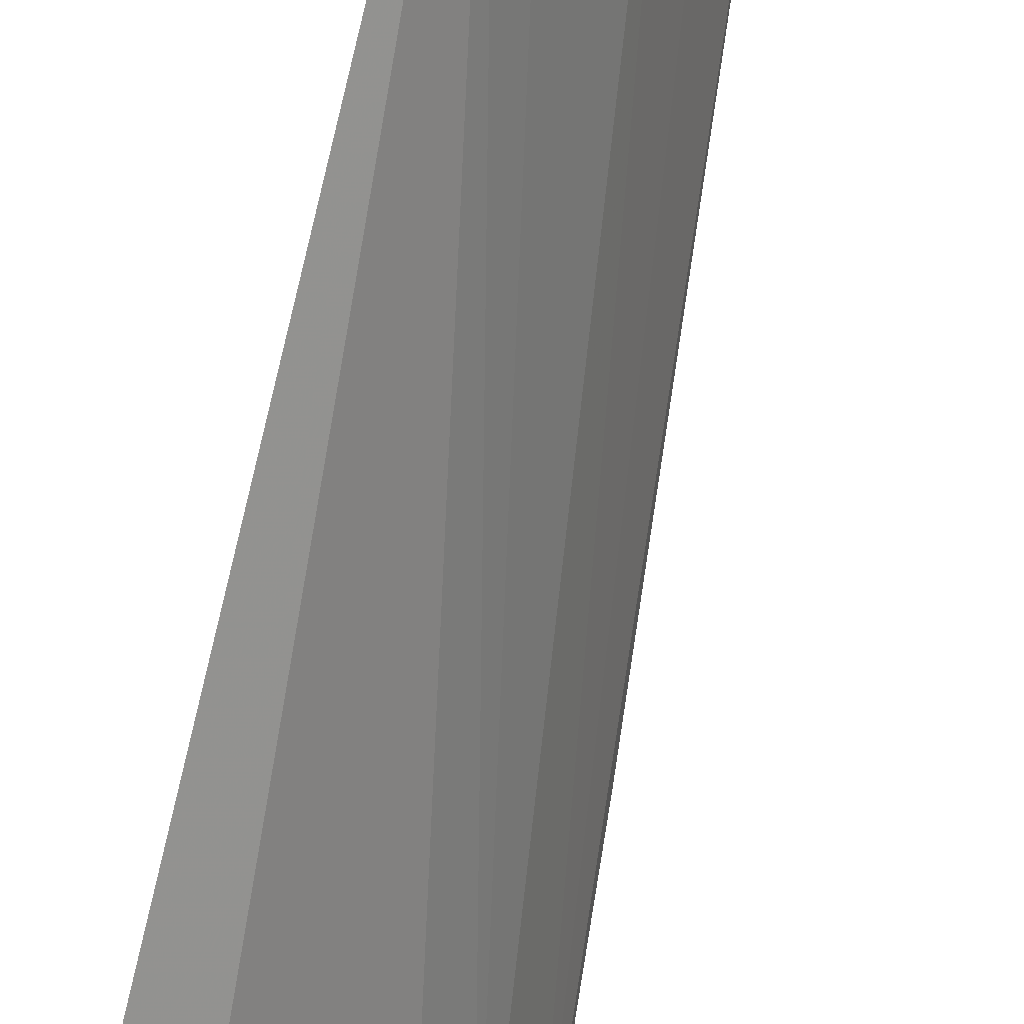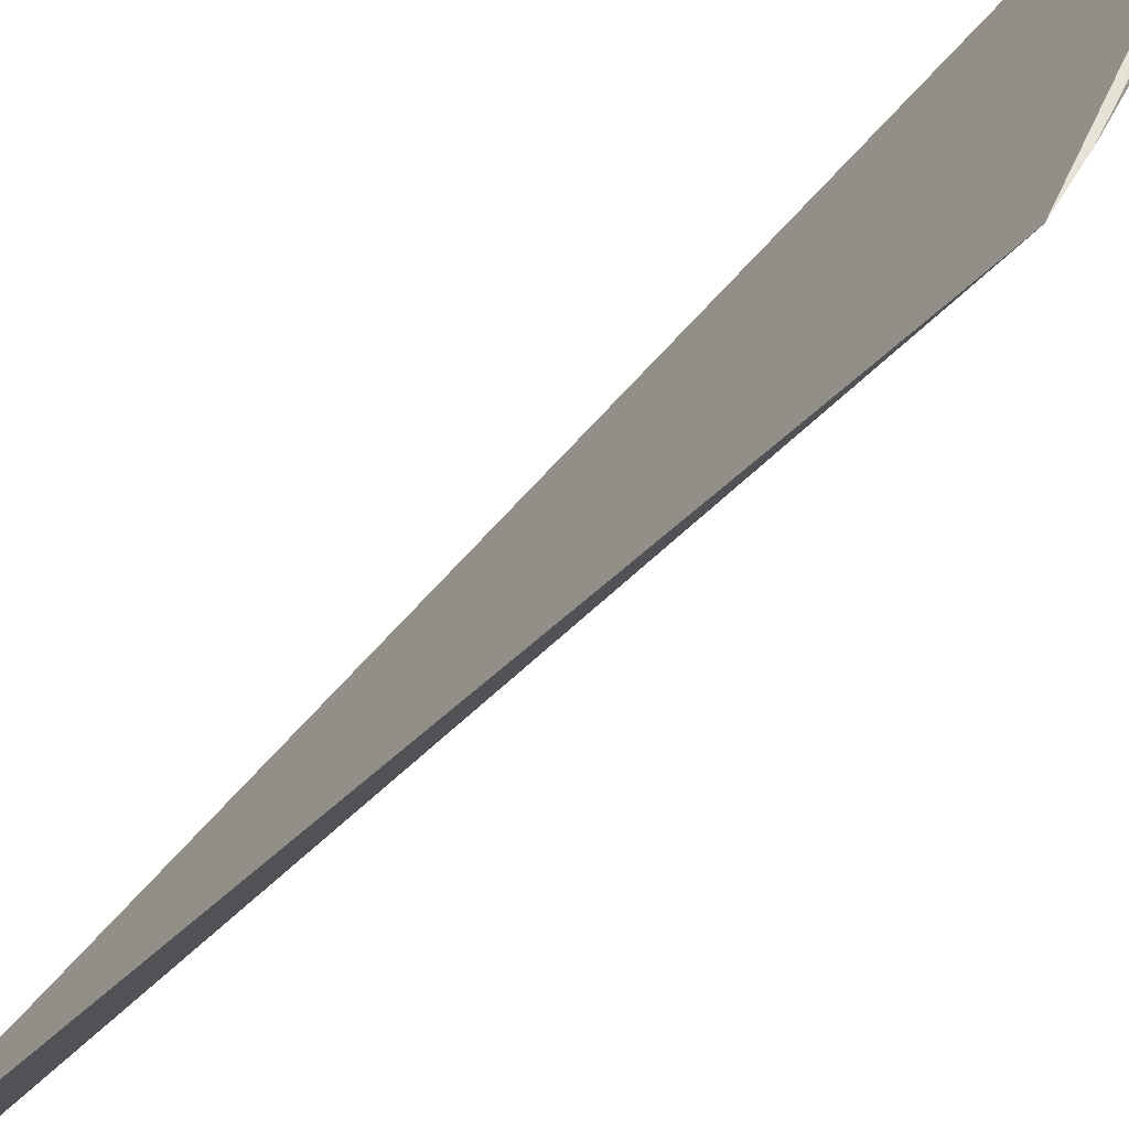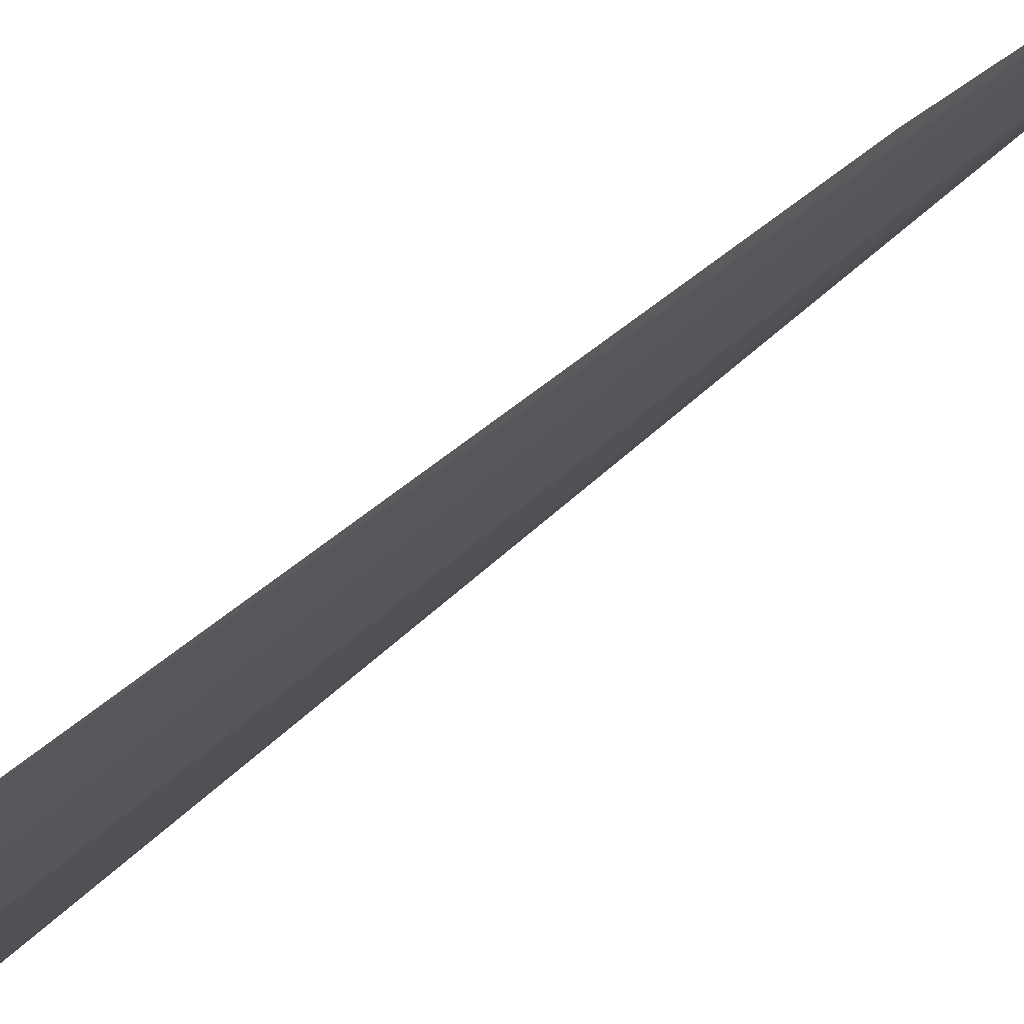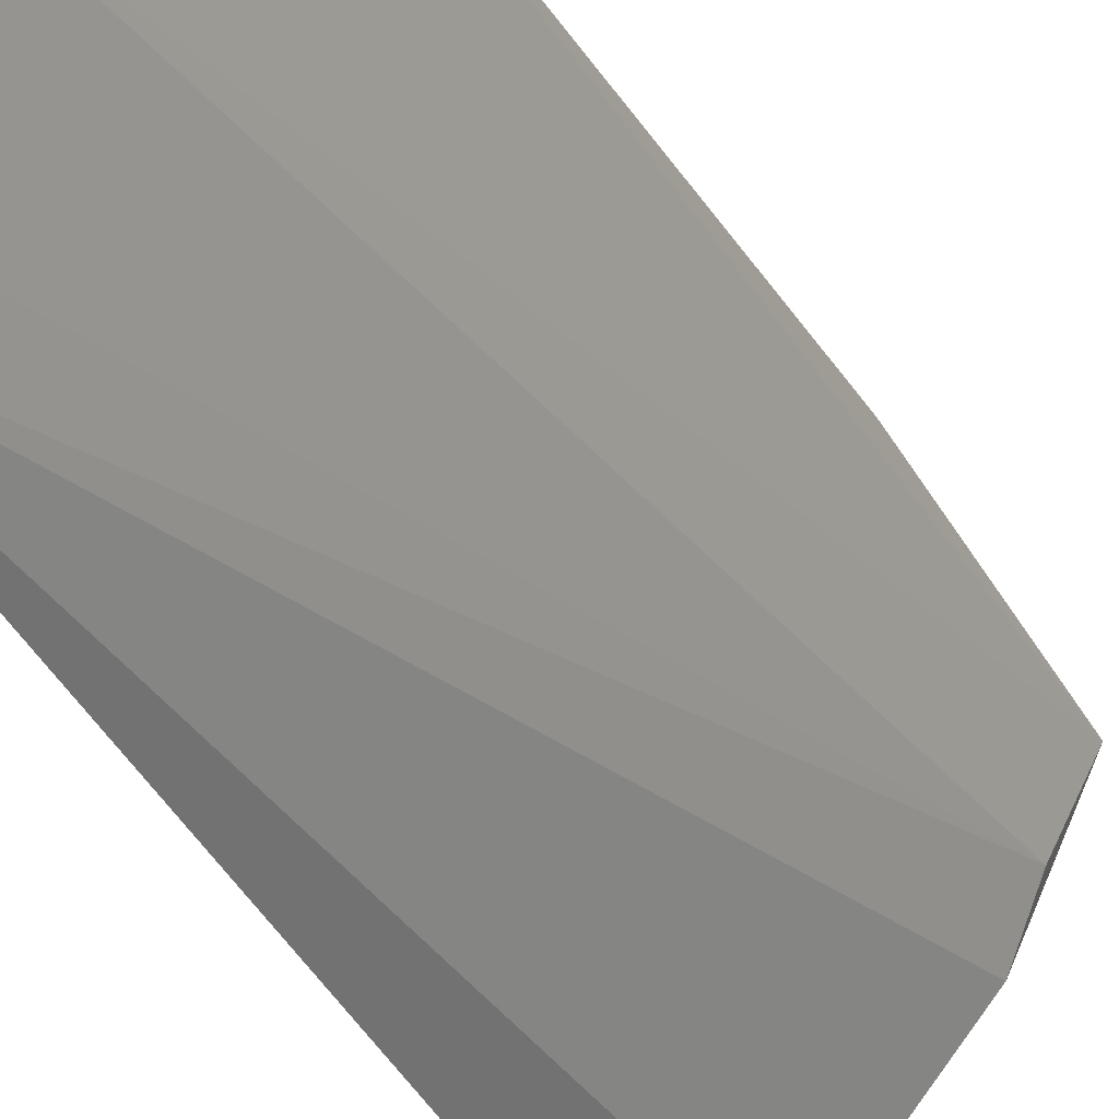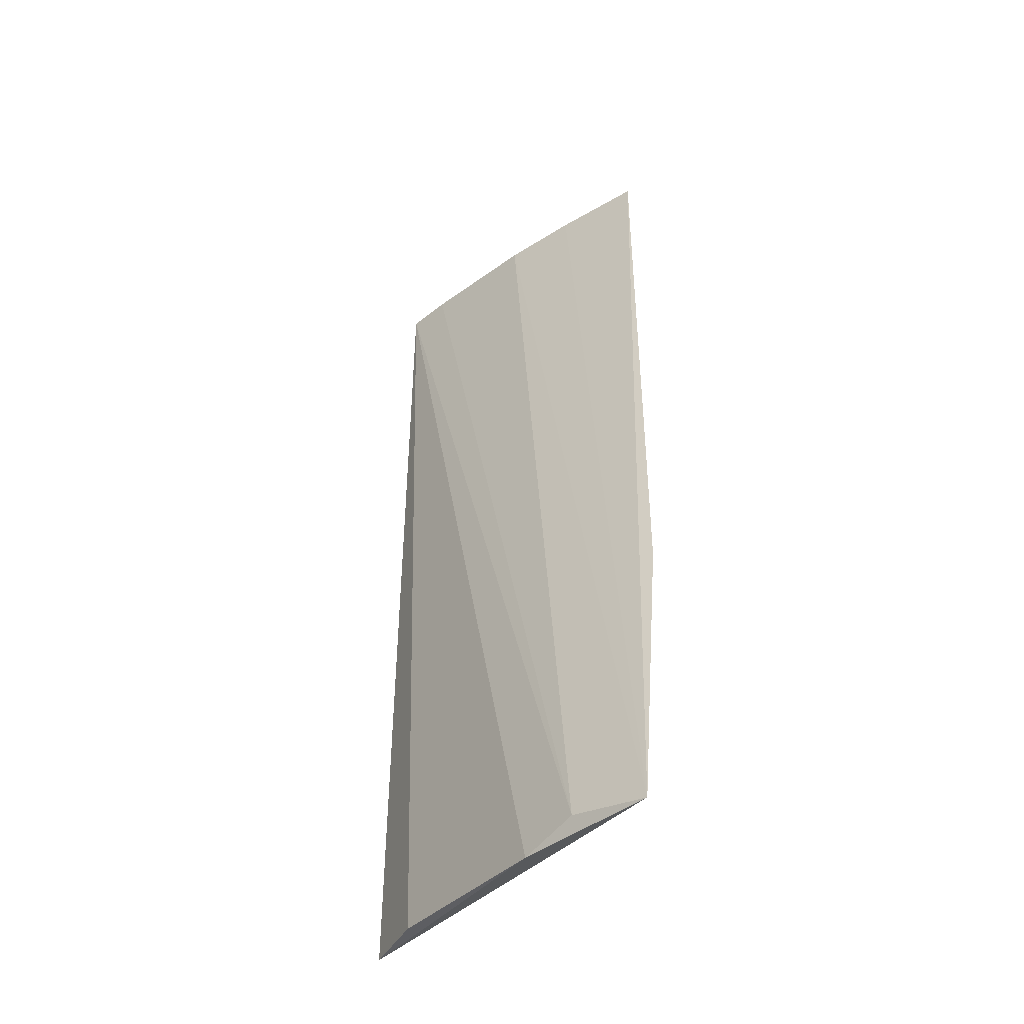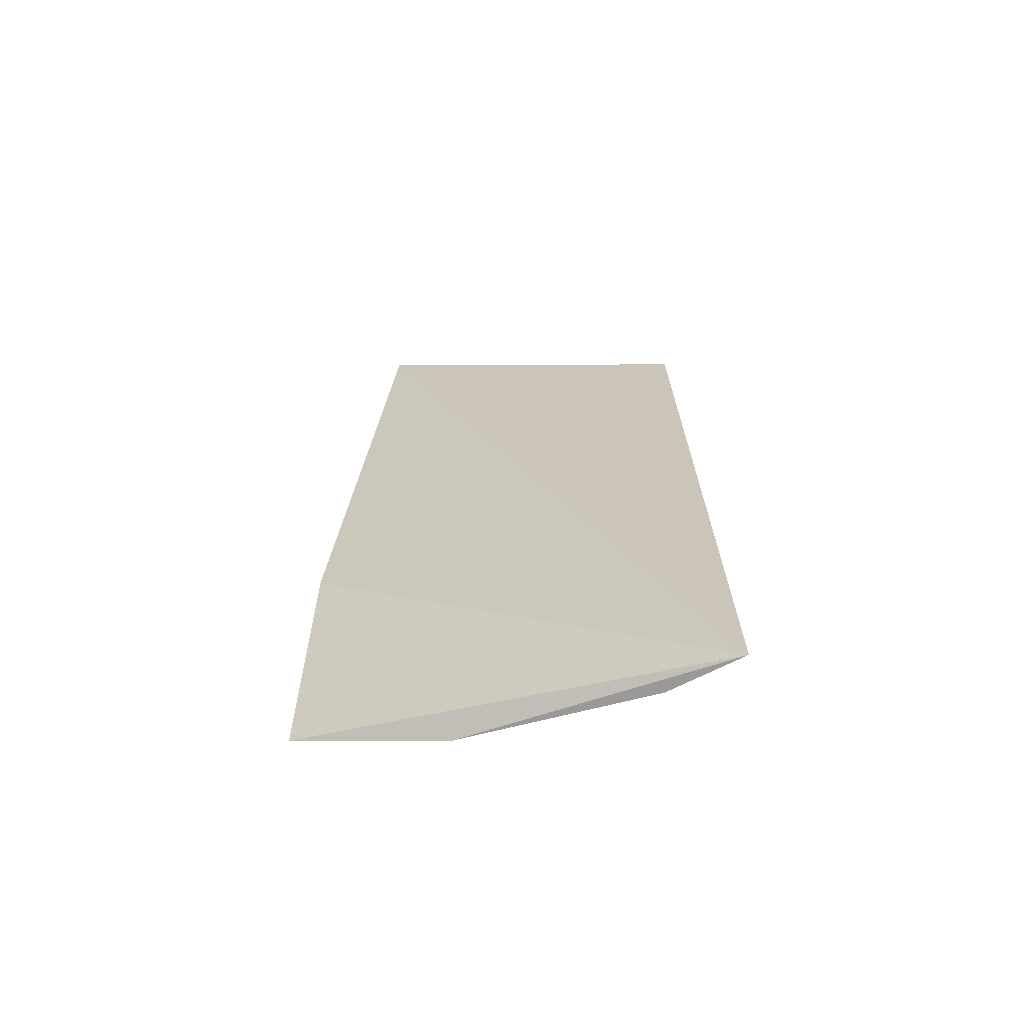
<metadata>
{"format":"obj","ext":"obj","renderer":"f3d","projection":"perspective","resolution":1024,"background":"white","views":[{"elev":-77.8,"azim":-14.5,"up":"+Y"},{"elev":-33.6,"azim":-34.4,"up":"+Y"},{"elev":42.6,"azim":36.7,"up":"+Y"},{"elev":-35.8,"azim":21.3,"up":"+Y"},{"elev":-39.4,"azim":105.1,"up":"+Z"},{"elev":-70.3,"azim":-114.8,"up":"+Z"}]}
</metadata>
<code>
v 0.03983 0.01679 0.1368
v 0.03871 0.01393 0.1367
v 0.03705 0.009658 0.1367
v 0.04433 0.01684 0.09648
v 0.0337 0.002499 0.09641
v 0.03833 0.01292 0.1369
v 0.03324 0.002635 0.1368
v 0.04305 0.01745 0.1092
v 0.03431 0.00455 0.1368
v 0.04158 0.01128 0.09612
v 0.0364 0.004694 0.09634
v 0.04291 0.01353 0.09698
f 6 3 4
f 6 4 1
f 7 1 5
f 8 5 1
f 8 1 4
f 8 4 5
f 9 6 1
f 9 1 7
f 9 3 6
f 10 5 4
f 11 10 7
f 11 7 5
f 11 5 10
f 12 9 7
f 12 7 10
f 12 3 9
f 12 10 4
f 12 4 3

</code>
